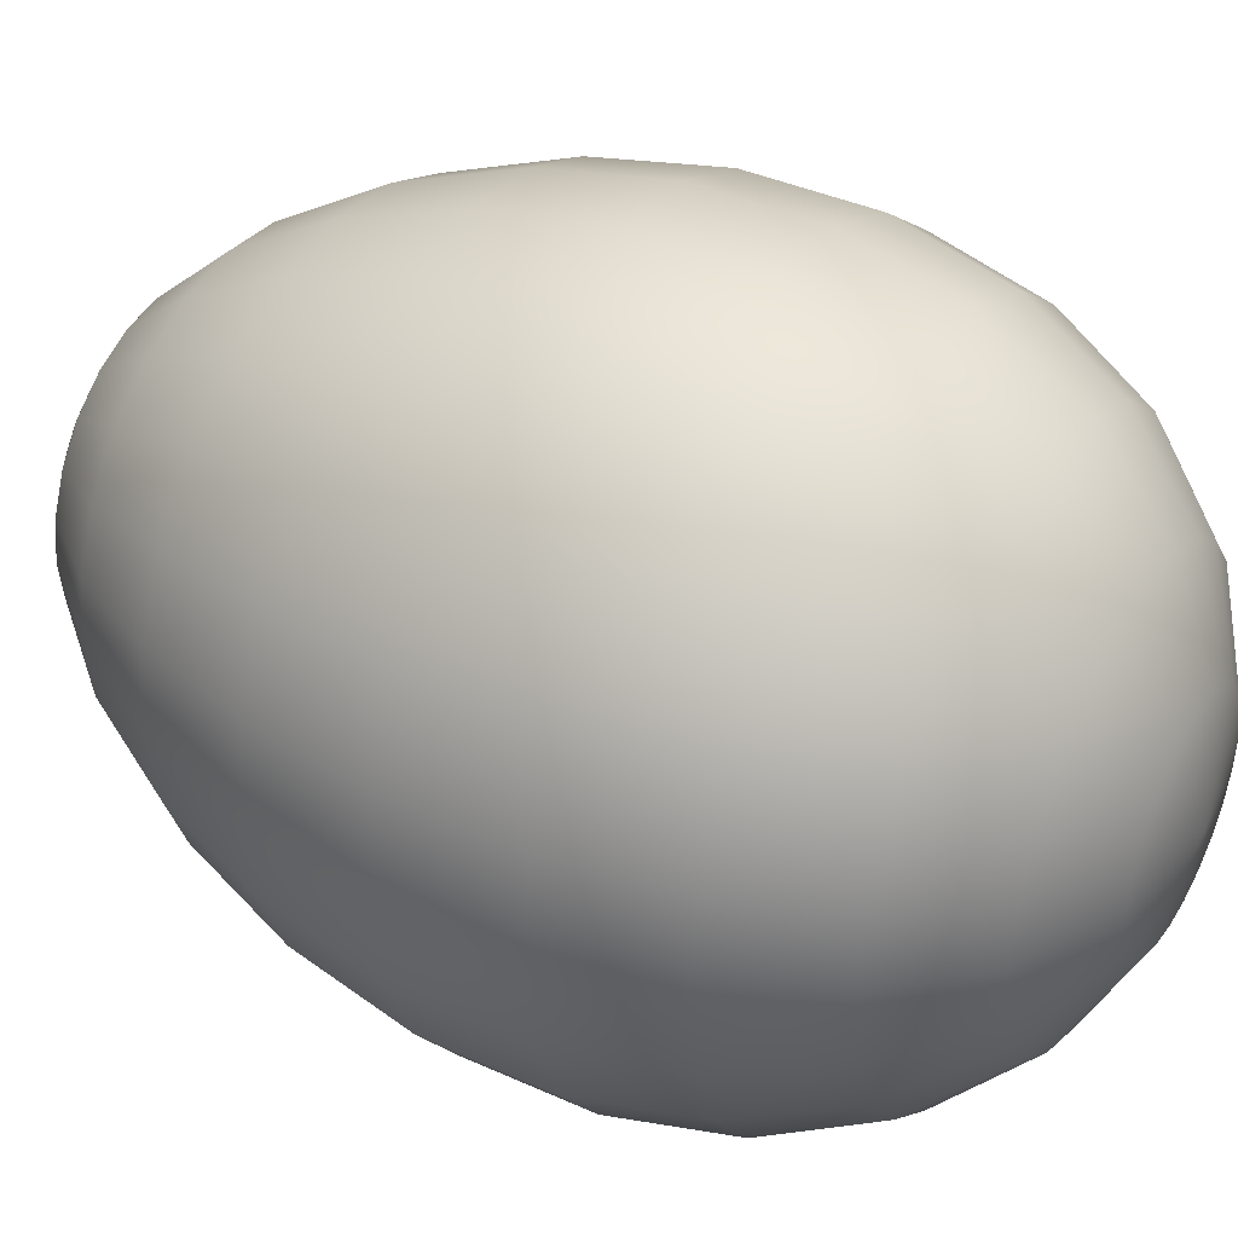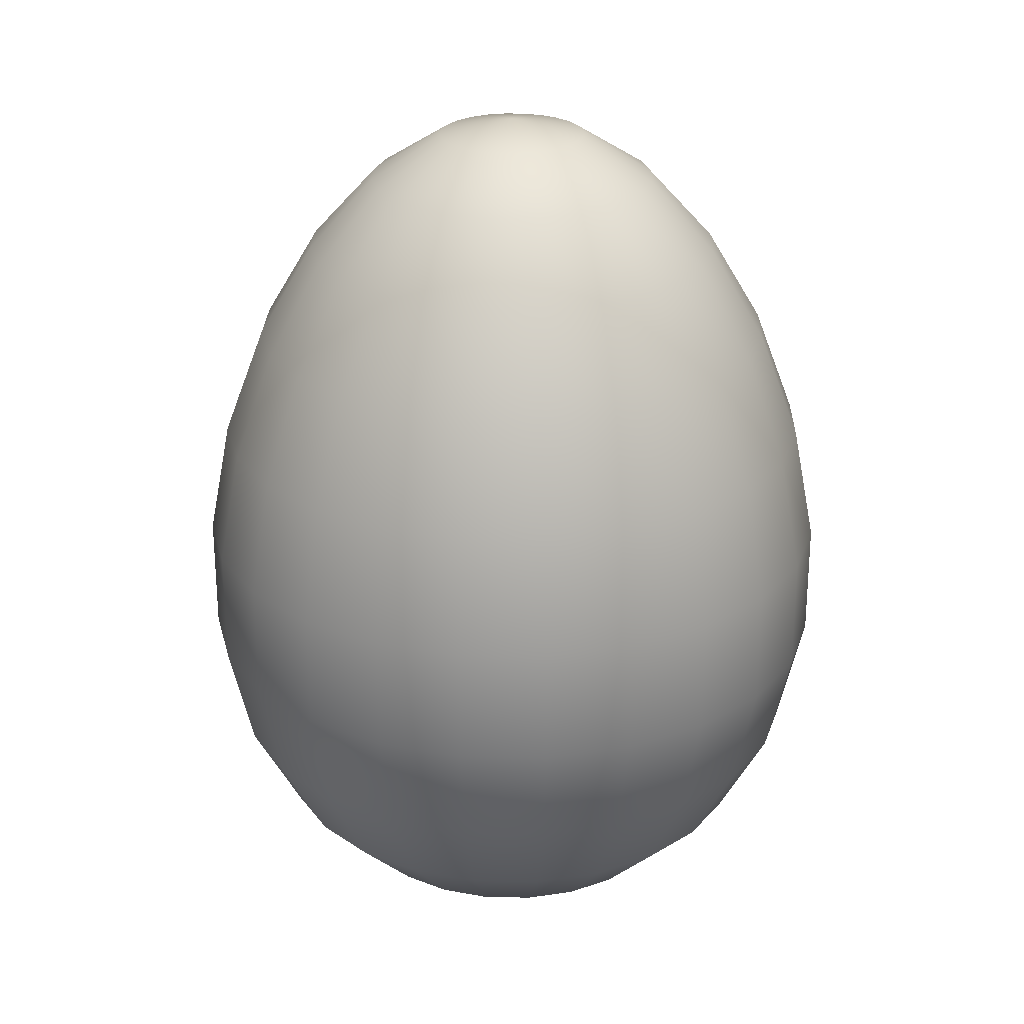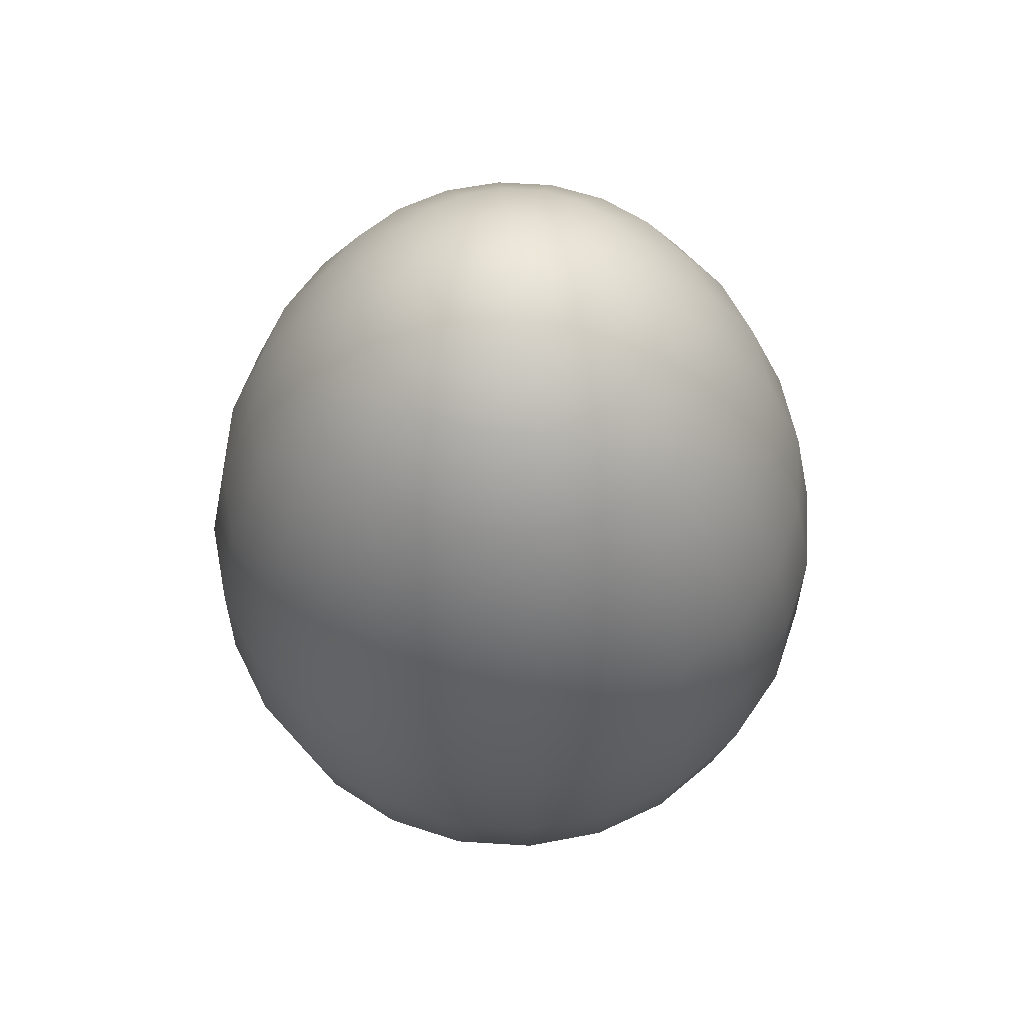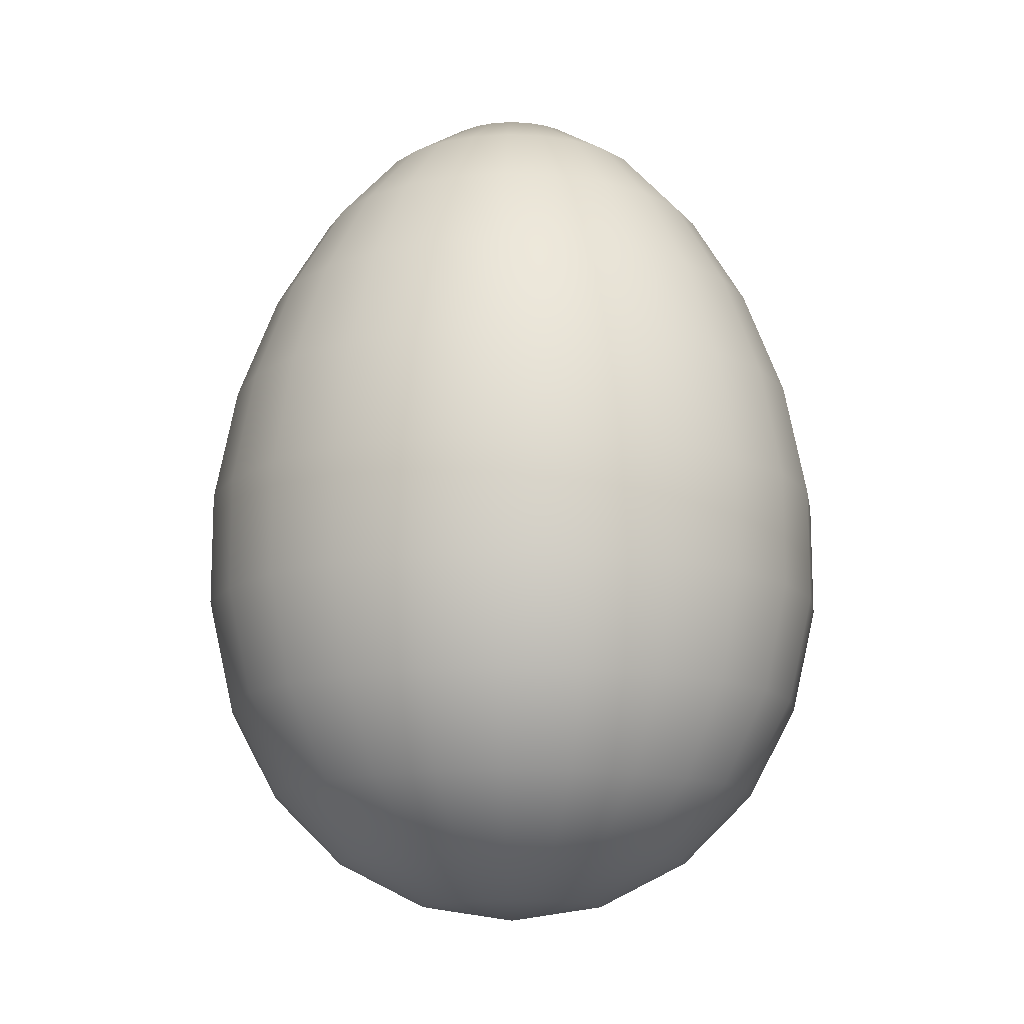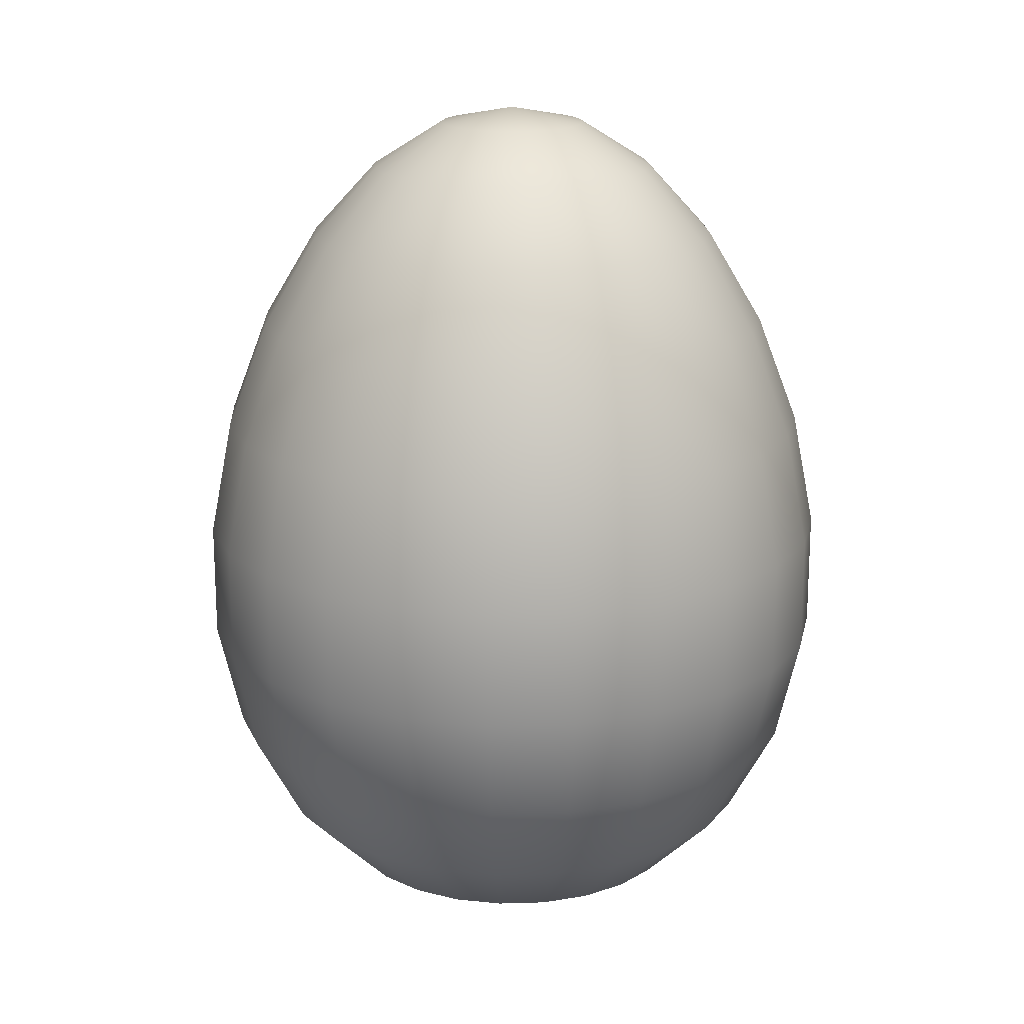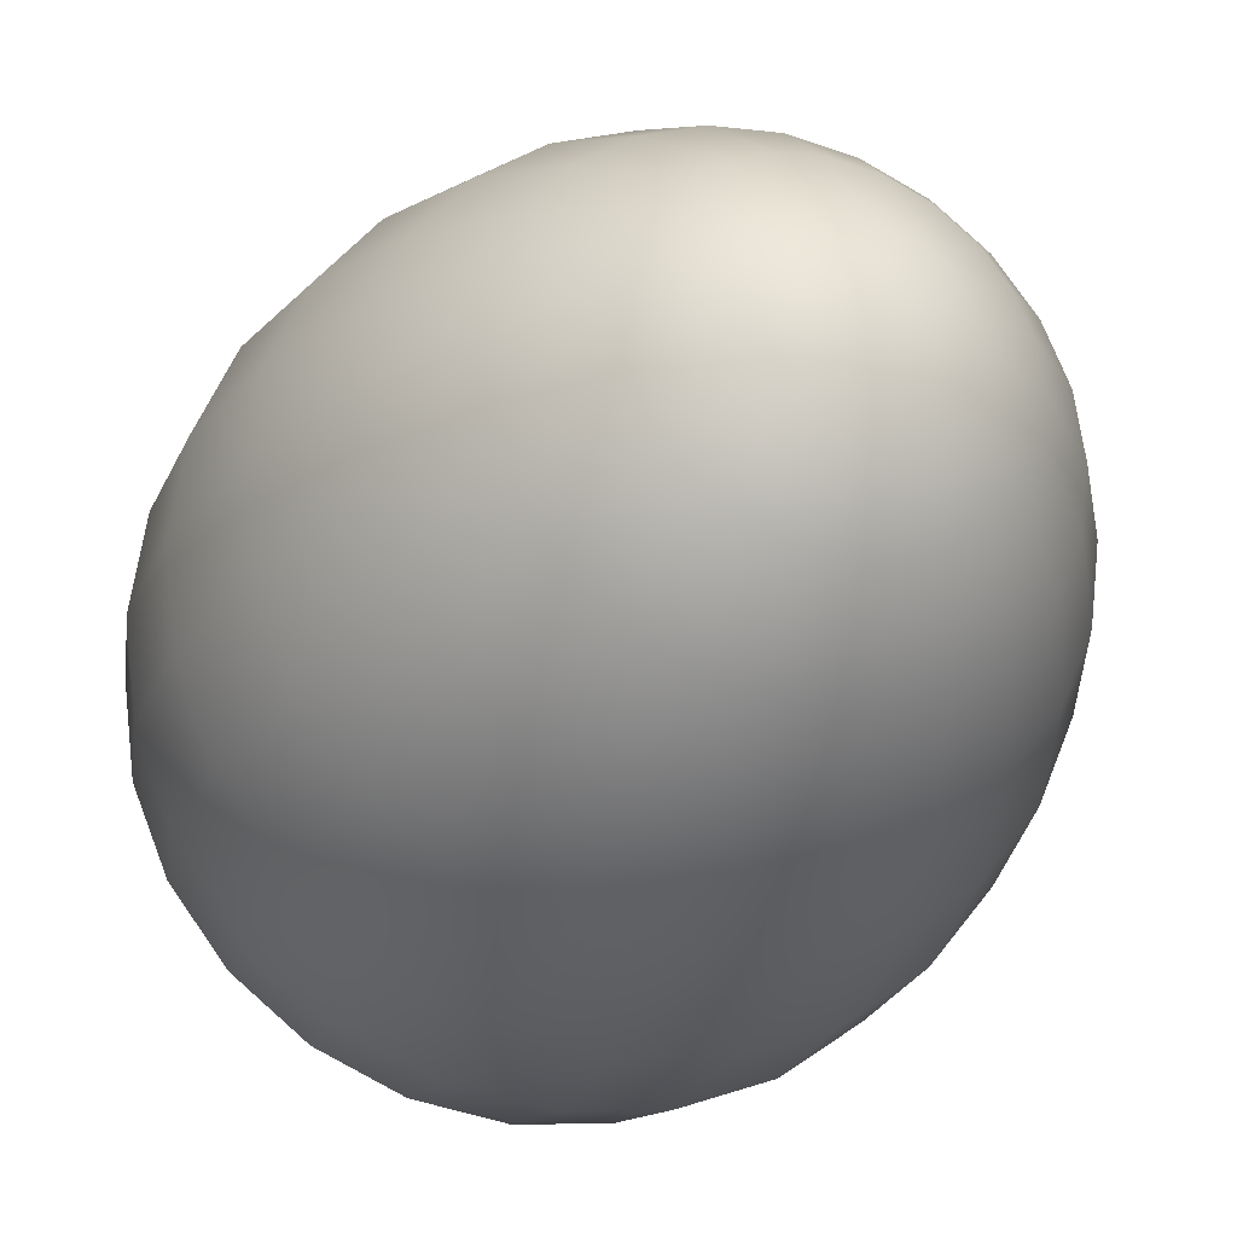
<metadata>
{"format":"obj","ext":"obj","renderer":"f3d","projection":"perspective","resolution":1024,"background":"white","views":[{"elev":39.2,"azim":-60.5,"up":"+Z"},{"elev":25.6,"azim":-126.0,"up":"+Y"},{"elev":59.4,"azim":41.3,"up":"+Y"},{"elev":-13.1,"azim":-163.0,"up":"+Y"},{"elev":18.0,"azim":-145.9,"up":"+Y"},{"elev":-27.2,"azim":159.6,"up":"+Z"}]}
</metadata>
<code>
v  -0 27.25 0
v  -0 26.32 -4.512
v  -1.168 26.32 -4.358
v  -2.256 26.32 -3.908
v  -3.191 26.32 -3.191
v  -3.908 26.32 -2.256
v  -4.358 26.32 -1.168
v  -4.512 26.32 0
v  -4.358 26.32 1.168
v  -3.908 26.32 2.256
v  -3.191 26.32 3.191
v  -2.256 26.32 3.908
v  -1.168 26.32 4.358
v  -0 26.32 4.512
v  1.168 26.32 4.358
v  2.256 26.32 3.908
v  3.191 26.32 3.191
v  3.908 26.32 2.256
v  4.358 26.32 1.168
v  4.512 26.32 0
v  4.358 26.32 -1.168
v  3.908 26.32 -2.256
v  3.191 26.32 -3.191
v  2.256 26.32 -3.908
v  1.168 26.32 -4.358
v  -0 23.6 -8.855
v  -2.292 23.6 -8.553
v  -4.428 23.6 -7.669
v  -6.261 23.6 -6.261
v  -7.669 23.6 -4.428
v  -8.553 23.6 -2.292
v  -8.855 23.6 -0
v  -8.553 23.6 2.292
v  -7.669 23.6 4.428
v  -6.261 23.6 6.261
v  -4.428 23.6 7.669
v  -2.292 23.6 8.553
v  -0 23.6 8.855
v  2.292 23.6 8.553
v  4.428 23.6 7.669
v  6.261 23.6 6.261
v  7.669 23.6 4.428
v  8.553 23.6 2.292
v  8.855 23.6 0
v  8.553 23.6 -2.292
v  7.669 23.6 -4.428
v  6.261 23.6 -6.261
v  4.428 23.6 -7.669
v  2.292 23.6 -8.553
v  -0 19.27 -12.83
v  -3.322 19.27 -12.4
v  -6.417 19.27 -11.11
v  -9.075 19.27 -9.075
v  -11.11 19.27 -6.417
v  -12.4 19.27 -3.322
v  -12.83 19.27 -0
v  -12.4 19.27 3.322
v  -11.11 19.27 6.417
v  -9.075 19.27 9.075
v  -6.417 19.27 11.11
v  -3.322 19.27 12.4
v  -0 19.27 12.83
v  3.322 19.27 12.4
v  6.417 19.27 11.11
v  9.075 19.27 9.075
v  11.11 19.27 6.417
v  12.4 19.27 3.322
v  12.83 19.27 0
v  12.4 19.27 -3.322
v  11.11 19.27 -6.417
v  9.075 19.27 -9.075
v  6.417 19.27 -11.11
v  3.322 19.27 -12.4
v  -0 13.62 -16.21
v  -4.197 13.62 -15.66
v  -8.107 13.62 -14.04
v  -11.47 13.62 -11.47
v  -14.04 13.62 -8.107
v  -15.66 13.62 -4.197
v  -16.21 13.62 -0
v  -15.66 13.62 4.197
v  -14.04 13.62 8.107
v  -11.47 13.62 11.47
v  -8.107 13.62 14.04
v  -4.197 13.62 15.66
v  -0 13.62 16.21
v  4.197 13.62 15.66
v  8.107 13.62 14.04
v  11.47 13.62 11.47
v  14.04 13.62 8.107
v  15.66 13.62 4.197
v  16.21 13.62 0
v  15.66 13.62 -4.197
v  14.04 13.62 -8.107
v  11.47 13.62 -11.47
v  8.107 13.62 -14.04
v  4.197 13.62 -15.66
v  -0 7.052 -18.73
v  -4.848 7.052 -18.09
v  -9.365 7.052 -16.22
v  -13.24 7.052 -13.24
v  -16.22 7.052 -9.365
v  -18.09 7.052 -4.848
v  -18.73 7.052 0
v  -18.09 7.052 4.848
v  -16.22 7.052 9.365
v  -13.24 7.052 13.24
v  -9.365 7.052 16.22
v  -4.848 7.052 18.09
v  -0 7.052 18.73
v  4.848 7.052 18.09
v  9.365 7.052 16.22
v  13.24 7.052 13.24
v  16.22 7.052 9.365
v  18.09 7.052 4.848
v  18.73 7.052 0
v  18.09 7.052 -4.848
v  16.22 7.052 -9.365
v  13.24 7.052 -13.24
v  9.365 7.052 -16.22
v  4.848 7.052 -18.09
v  -0 0 -20.11
v  -5.204 0 -19.42
v  -10.05 0 -17.41
v  -14.22 0 -14.22
v  -17.41 0 -10.05
v  -19.42 0 -5.204
v  -20.11 0 -0
v  -19.42 0 5.204
v  -17.41 0 10.05
v  -14.22 0 14.22
v  -10.05 0 17.41
v  -5.204 0 19.42
v  -0 0 20.11
v  5.204 0 19.42
v  10.05 0 17.41
v  14.22 0 14.22
v  17.41 0 10.05
v  19.42 0 5.204
v  20.11 0 0
v  19.42 0 -5.204
v  17.41 0 -10.05
v  14.22 0 -14.22
v  10.05 0 -17.41
v  5.204 0 -19.42
v  -0 -7.052 -20.11
v  -5.206 -7.052 -19.43
v  -10.06 -7.052 -17.42
v  -14.22 -7.052 -14.22
v  -17.42 -7.052 -10.06
v  -19.43 -7.052 -5.206
v  -20.11 -7.052 -0
v  -19.43 -7.052 5.206
v  -17.42 -7.052 10.06
v  -14.22 -7.052 14.22
v  -10.06 -7.052 17.42
v  -5.206 -7.052 19.43
v  -0 -7.052 20.11
v  5.206 -7.052 19.43
v  10.06 -7.052 17.42
v  14.22 -7.052 14.22
v  17.42 -7.052 10.06
v  19.43 -7.052 5.206
v  20.11 -7.052 0
v  19.43 -7.052 -5.206
v  17.42 -7.052 -10.06
v  14.22 -7.052 -14.22
v  10.06 -7.052 -17.42
v  5.206 -7.052 -19.43
v  -0 -13.62 -18.61
v  -4.817 -13.62 -17.98
v  -9.306 -13.62 -16.12
v  -13.16 -13.62 -13.16
v  -16.12 -13.62 -9.306
v  -17.98 -13.62 -4.817
v  -18.61 -13.62 -0
v  -17.98 -13.62 4.817
v  -16.12 -13.62 9.306
v  -13.16 -13.62 13.16
v  -9.306 -13.62 16.12
v  -4.817 -13.62 17.98
v  -0 -13.62 18.61
v  4.817 -13.62 17.98
v  9.306 -13.62 16.12
v  13.16 -13.62 13.16
v  16.12 -13.62 9.306
v  17.98 -13.62 4.817
v  18.61 -13.62 0
v  17.98 -13.62 -4.817
v  16.12 -13.62 -9.306
v  13.16 -13.62 -13.16
v  9.306 -13.62 -16.12
v  4.817 -13.62 -17.98
v  -0 -19.27 -15.6
v  -4.038 -19.27 -15.07
v  -7.801 -19.27 -13.51
v  -11.03 -19.27 -11.03
v  -13.51 -19.27 -7.801
v  -15.07 -19.27 -4.038
v  -15.6 -19.27 -0
v  -15.07 -19.27 4.038
v  -13.51 -19.27 7.801
v  -11.03 -19.27 11.03
v  -7.801 -19.27 13.51
v  -4.038 -19.27 15.07
v  -0 -19.27 15.6
v  4.038 -19.27 15.07
v  7.801 -19.27 13.51
v  11.03 -19.27 11.03
v  13.51 -19.27 7.801
v  15.07 -19.27 4.038
v  15.6 -19.27 0
v  15.07 -19.27 -4.038
v  13.51 -19.27 -7.801
v  11.03 -19.27 -11.03
v  7.801 -19.27 -13.51
v  4.038 -19.27 -15.07
v  -0 -23.6 -11.25
v  -2.912 -23.6 -10.87
v  -5.626 -23.6 -9.745
v  -7.957 -23.6 -7.957
v  -9.745 -23.6 -5.626
v  -10.87 -23.6 -2.912
v  -11.25 -23.6 -0
v  -10.87 -23.6 2.912
v  -9.745 -23.6 5.626
v  -7.957 -23.6 7.957
v  -5.626 -23.6 9.745
v  -2.912 -23.6 10.87
v  -0 -23.6 11.25
v  2.912 -23.6 10.87
v  5.626 -23.6 9.745
v  7.957 -23.6 7.957
v  9.745 -23.6 5.626
v  10.87 -23.6 2.912
v  11.25 -23.6 0
v  10.87 -23.6 -2.912
v  9.745 -23.6 -5.626
v  7.957 -23.6 -7.957
v  5.626 -23.6 -9.745
v  2.912 -23.6 -10.87
v  -0 -26.32 -5.896
v  -1.526 -26.32 -5.695
v  -2.948 -26.32 -5.106
v  -4.169 -26.32 -4.169
v  -5.106 -26.32 -2.948
v  -5.695 -26.32 -1.526
v  -5.896 -26.32 0
v  -5.695 -26.32 1.526
v  -5.106 -26.32 2.948
v  -4.169 -26.32 4.169
v  -2.948 -26.32 5.106
v  -1.526 -26.32 5.695
v  -0 -26.32 5.896
v  1.526 -26.32 5.695
v  2.948 -26.32 5.106
v  4.169 -26.32 4.169
v  5.106 -26.32 2.948
v  5.695 -26.32 1.526
v  5.896 -26.32 0
v  5.695 -26.32 -1.526
v  5.106 -26.32 -2.948
v  4.169 -26.32 -4.169
v  2.948 -26.32 -5.106
v  1.526 -26.32 -5.695
v  -0 -27.25 0
g oeuf_pourrie
f 1 2 3
f 1 3 4
f 1 4 5
f 1 5 6
f 1 6 7
f 1 7 8
f 1 8 9
f 1 9 10
f 1 10 11
f 1 11 12
f 1 12 13
f 1 13 14
f 1 14 15
f 1 15 16
f 1 16 17
f 1 17 18
f 1 18 19
f 1 19 20
f 1 20 21
f 1 21 22
f 1 22 23
f 1 23 24
f 1 24 25
f 1 25 2
f 2 26 27 3
f 3 27 28 4
f 4 28 29 5
f 5 29 30 6
f 6 30 31 7
f 7 31 32 8
f 8 32 33 9
f 9 33 34 10
f 10 34 35 11
f 11 35 36 12
f 12 36 37 13
f 13 37 38 14
f 14 38 39 15
f 15 39 40 16
f 16 40 41 17
f 17 41 42 18
f 18 42 43 19
f 19 43 44 20
f 20 44 45 21
f 21 45 46 22
f 22 46 47 23
f 23 47 48 24
f 24 48 49 25
f 25 49 26 2
f 26 50 51 27
f 27 51 52 28
f 28 52 53 29
f 29 53 54 30
f 30 54 55 31
f 31 55 56 32
f 32 56 57 33
f 33 57 58 34
f 34 58 59 35
f 35 59 60 36
f 36 60 61 37
f 37 61 62 38
f 38 62 63 39
f 39 63 64 40
f 40 64 65 41
f 41 65 66 42
f 42 66 67 43
f 43 67 68 44
f 44 68 69 45
f 45 69 70 46
f 46 70 71 47
f 47 71 72 48
f 48 72 73 49
f 49 73 50 26
f 50 74 75 51
f 51 75 76 52
f 52 76 77 53
f 53 77 78 54
f 54 78 79 55
f 55 79 80 56
f 56 80 81 57
f 57 81 82 58
f 58 82 83 59
f 59 83 84 60
f 60 84 85 61
f 61 85 86 62
f 62 86 87 63
f 63 87 88 64
f 64 88 89 65
f 65 89 90 66
f 66 90 91 67
f 67 91 92 68
f 68 92 93 69
f 69 93 94 70
f 70 94 95 71
f 71 95 96 72
f 72 96 97 73
f 73 97 74 50
f 74 98 99 75
f 75 99 100 76
f 76 100 101 77
f 77 101 102 78
f 78 102 103 79
f 79 103 104 80
f 80 104 105 81
f 81 105 106 82
f 82 106 107 83
f 83 107 108 84
f 84 108 109 85
f 85 109 110 86
f 86 110 111 87
f 87 111 112 88
f 88 112 113 89
f 89 113 114 90
f 90 114 115 91
f 91 115 116 92
f 92 116 117 93
f 93 117 118 94
f 94 118 119 95
f 95 119 120 96
f 96 120 121 97
f 97 121 98 74
f 98 122 123 99
f 99 123 124 100
f 100 124 125 101
f 101 125 126 102
f 102 126 127 103
f 103 127 128 104
f 104 128 129 105
f 105 129 130 106
f 106 130 131 107
f 107 131 132 108
f 108 132 133 109
f 109 133 134 110
f 110 134 135 111
f 111 135 136 112
f 112 136 137 113
f 113 137 138 114
f 114 138 139 115
f 115 139 140 116
f 116 140 141 117
f 117 141 142 118
f 118 142 143 119
f 119 143 144 120
f 120 144 145 121
f 121 145 122 98
f 122 146 147 123
f 123 147 148 124
f 124 148 149 125
f 125 149 150 126
f 126 150 151 127
f 127 151 152 128
f 128 152 153 129
f 129 153 154 130
f 130 154 155 131
f 131 155 156 132
f 132 156 157 133
f 133 157 158 134
f 134 158 159 135
f 135 159 160 136
f 136 160 161 137
f 137 161 162 138
f 138 162 163 139
f 139 163 164 140
f 140 164 165 141
f 141 165 166 142
f 142 166 167 143
f 143 167 168 144
f 144 168 169 145
f 145 169 146 122
f 146 170 171 147
f 147 171 172 148
f 148 172 173 149
f 149 173 174 150
f 150 174 175 151
f 151 175 176 152
f 152 176 177 153
f 153 177 178 154
f 154 178 179 155
f 155 179 180 156
f 156 180 181 157
f 157 181 182 158
f 158 182 183 159
f 159 183 184 160
f 160 184 185 161
f 161 185 186 162
f 162 186 187 163
f 163 187 188 164
f 164 188 189 165
f 165 189 190 166
f 166 190 191 167
f 167 191 192 168
f 168 192 193 169
f 169 193 170 146
f 170 194 195 171
f 171 195 196 172
f 172 196 197 173
f 173 197 198 174
f 174 198 199 175
f 175 199 200 176
f 176 200 201 177
f 177 201 202 178
f 178 202 203 179
f 179 203 204 180
f 180 204 205 181
f 181 205 206 182
f 182 206 207 183
f 183 207 208 184
f 184 208 209 185
f 185 209 210 186
f 186 210 211 187
f 187 211 212 188
f 188 212 213 189
f 189 213 214 190
f 190 214 215 191
f 191 215 216 192
f 192 216 217 193
f 193 217 194 170
f 194 218 219 195
f 195 219 220 196
f 196 220 221 197
f 197 221 222 198
f 198 222 223 199
f 199 223 224 200
f 200 224 225 201
f 201 225 226 202
f 202 226 227 203
f 203 227 228 204
f 204 228 229 205
f 205 229 230 206
f 206 230 231 207
f 207 231 232 208
f 208 232 233 209
f 209 233 234 210
f 210 234 235 211
f 211 235 236 212
f 212 236 237 213
f 213 237 238 214
f 214 238 239 215
f 215 239 240 216
f 216 240 241 217
f 217 241 218 194
f 218 242 243 219
f 219 243 244 220
f 220 244 245 221
f 221 245 246 222
f 222 246 247 223
f 223 247 248 224
f 224 248 249 225
f 225 249 250 226
f 226 250 251 227
f 227 251 252 228
f 228 252 253 229
f 229 253 254 230
f 230 254 255 231
f 231 255 256 232
f 232 256 257 233
f 233 257 258 234
f 234 258 259 235
f 235 259 260 236
f 236 260 261 237
f 237 261 262 238
f 238 262 263 239
f 239 263 264 240
f 240 264 265 241
f 241 265 242 218
f 266 243 242
f 266 244 243
f 266 245 244
f 266 246 245
f 266 247 246
f 266 248 247
f 266 249 248
f 266 250 249
f 266 251 250
f 266 252 251
f 266 253 252
f 266 254 253
f 266 255 254
f 266 256 255
f 266 257 256
f 266 258 257
f 266 259 258
f 266 260 259
f 266 261 260
f 266 262 261
f 266 263 262
f 266 264 263
f 266 265 264
f 266 242 265

</code>
